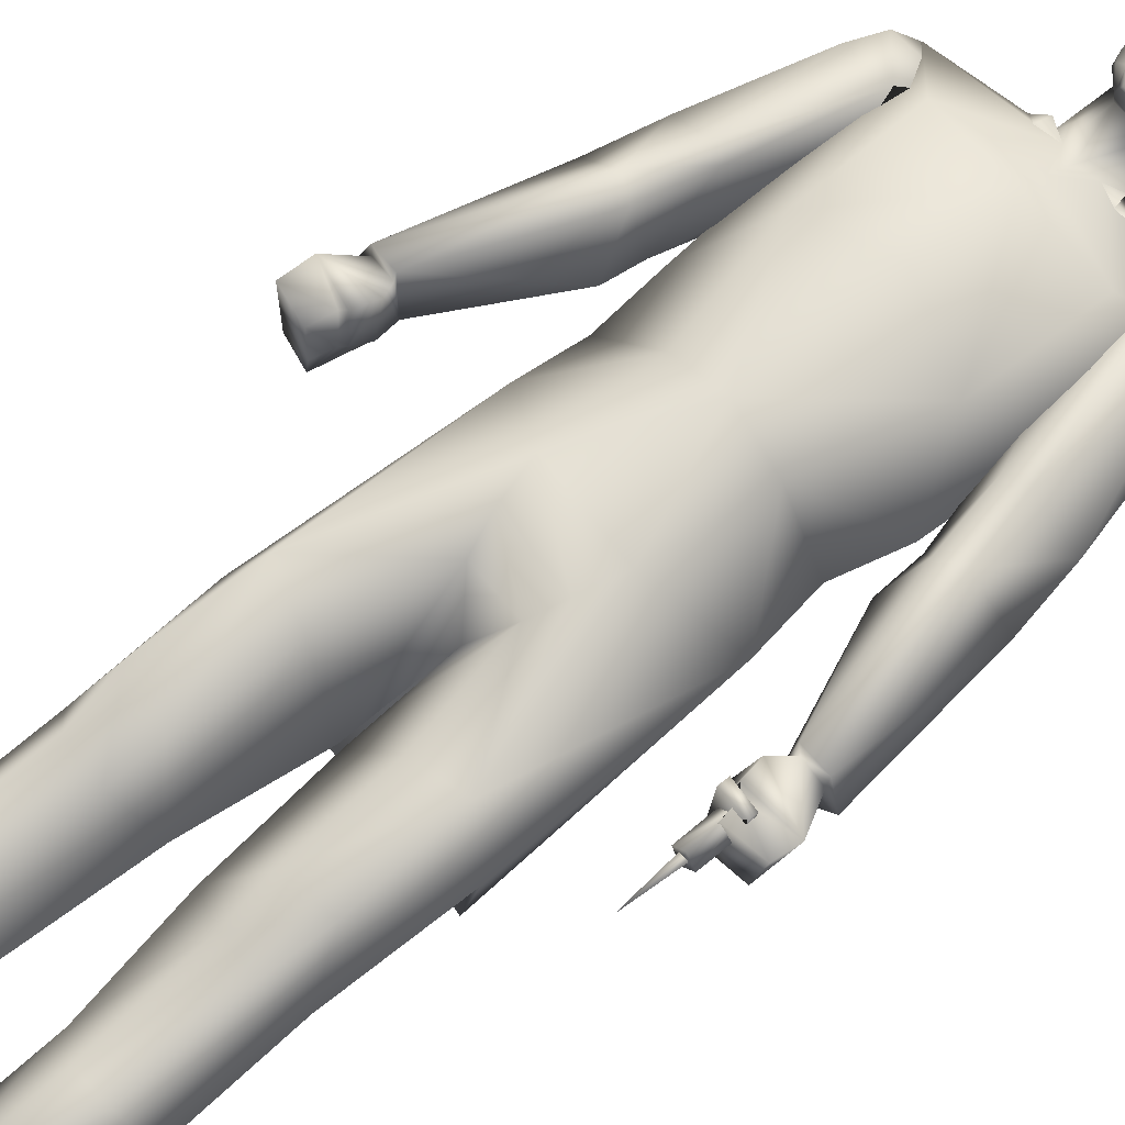
<metadata>
{"format":"obj","ext":"obj","renderer":"f3d","projection":"perspective","resolution":1024,"background":"white","views":[{"elev":68.0,"azim":51.1,"up":"+Z"}]}
</metadata>
<code>
v 0.1614 0.4602 0.000903
v 0.156 0.4951 -0.002721
v 0.1867 0.4644 0.000677
v 0.1711 0.5111 0.000798
v 0.1527 0.4975 0.01521
v 0.1536 0.5123 0.01322
v 0.1451 0.4875 0.02237
v 0.1515 0.5005 0.04639
v 0.1502 0.4754 0.02398
v 0.1557 0.4825 0.05014
v 0.1557 0.4756 0.01849
v 0.1611 0.4781 0.04643
v 0.1949 0.4898 0.03913
v 0.1604 0.5163 0.03669
v 0.1793 0.5167 0.0319
v 0.1935 0.4693 0.04223
v 0.1583 0.4601 0.02035
v 0.1634 0.4635 0.04461
v -0.187 0.4689 -0.000143
v -0.1714 0.5148 0.001605
v -0.1559 0.5039 -0.003691
v -0.1525 0.5064 0.01494
v -0.1531 0.5174 0.005658
v -0.1449 0.4962 0.0223
v -0.1513 0.508 0.04657
v -0.15 0.4835 0.02402
v -0.1554 0.4893 0.05058
v -0.1555 0.4813 0.01828
v -0.1608 0.4867 0.04507
v -0.1635 0.4679 0.04539
v -0.1936 0.4728 0.0438
v -0.1949 0.4985 0.03965
v -0.1601 0.5209 0.03421
v -0.179 0.5217 0.03183
v -0.1616 0.4644 0.00014
v -0.1585 0.4643 0.02032
v 0.1635 0.4845 0.04061
v 0.1737 0.4409 0.03568
v 0.1719 0.4785 0.03065
v 0.1635 0.482 0.02212
v 0.165 0.4395 0.0262
v 0.1543 0.4868 0.03227
v 0.1562 0.4403 0.03555
v 0.1651 0.4416 0.04492
v 0.1682 0.4417 0.0376
v 0.1663 0.3967 0.03937
v 0.1647 0.4408 0.03119
v 0.1612 0.4414 0.03747
v 0.1727 0.4745 0.01396
v 0.1729 0.4678 0.0147
v 0.1505 0.4758 0.01412
v 0.1507 0.4673 0.01434
v 0.1723 0.4798 0.04867
v 0.15 0.4809 0.04873
v 0.1725 0.473 0.04987
v 0.1503 0.4727 0.04992
v 0.0465 0.9385 0.02636
v 0.04851 0.9519 0.01187
v 0.04722 0.9489 0.03067
v 0.04522 0.975 0.04616
v 0.04836 0.9761 0.01351
v 0.03176 0.9928 0.015
v 0.02875 0.9878 -0.0183
v 0.004847 1 0.0154
v 0.003272 0.9912 -0.01972
v -0.02407 0.9933 0.01452
v -0.02178 0.9879 -0.01827
v -0.03839 0.9754 0.01338
v -0.02965 0.9764 -0.01871
v -0.03466 0.9541 -0.01929
v 0.005276 0.974 -0.02582
v 0.004131 0.955 -0.02959
v 0.03591 0.9541 -0.01929
v 0.05939 0.9636 -0.001624
v 0.05123 0.9614 -0.0305
v 0.003415 0.959 -0.0376
v -0.04268 0.9616 -0.03047
v 0.003701 0.9397 -0.0368
v -0.04268 0.9391 -0.02513
v -0.03867 0.917 -0.01448
v -0.04769 0.9397 0.003614
v -0.04168 0.9162 0.01109
v -0.03781 0.9151 0.02965
v -0.03023 0.898 0.01777
v 0.05724 0.9396 0.00359
v 0.05266 0.939 -0.02529
v 0.04751 0.9171 -0.01462
v 0.003701 0.9206 -0.0313
v 0.003987 0.8954 -0.0212
v -0.02622 0.8879 0.005815
v 0.03076 0.9887 0.05208
v 0.00499 0.9976 0.04362
v -0.02235 0.9888 0.05166
v -0.03653 0.975 0.04616
v -0.04039 0.9516 0.01196
v -0.01076 0.836 0.02601
v -0.008991 0.868 0.03604
v -0.02994 0.8479 -0.005854
v -0.02417 0.8793 0.03976
v -0.02908 0.8901 0.03629
v 0.03019 0.8882 0.005724
v 0.0392 0.8978 0.01789
v 0.04965 0.9161 0.01137
v 0.04622 0.9154 0.02956
v -0.04898 0.9636 -0.001624
v -0.0381 0.9385 0.02622
v 0.003272 0.8522 -0.03489
v 0.03834 0.8478 -0.005997
v 0.01907 0.868 0.03604
v 0.01773 0.8369 0.02596
v 0.003271 0.8304 0.03145
v 0.03706 0.9762 -0.01874
v 0.03734 0.8898 0.03638
v 0.03281 0.8797 0.03948
v -0.03853 0.9485 0.0306
v 0.02694 0.8721 0.06124
v 0.0152 0.8624 0.05465
v -0.006558 0.8625 0.05465
v -0.01715 0.8723 0.06152
v -0.01371 0.8887 0.06439
v -0.02794 0.9142 0.06452
v -0.02765 0.939 0.05699
v -0.03123 0.9477 0.05982
v -0.02407 0.9754 0.06239
v -0.007465 0.9762 0.07894
v 0.004703 0.9884 0.06874
v 0.01773 0.9759 0.07889
v 0.03448 0.975 0.06245
v 0.04021 0.9478 0.0594
v 0.03505 0.9391 0.0567
v 0.03505 0.9141 0.06466
v 0.02379 0.8886 0.06453
v -0.003838 0.8882 0.07355
v -0.003408 0.8912 0.07369
v 0.005181 0.8912 0.0777
v 0.005181 0.8886 0.07727
v 0.01406 0.8913 0.07369
v 0.01534 0.8884 0.07369
v 0.01434 0.8853 0.07283
v 0.02007 0.8718 0.06983
v 0.01506 0.8721 0.07269
v 0.01048 0.8622 0.06954
v 0.004895 0.8723 0.07455
v -0.001977 0.8622 0.06954
v -0.00484 0.8721 0.07255
v -0.009993 0.8717 0.06997
v -0.003981 0.885 0.07269
v -0.004459 0.8916 0.07436
v 0.005276 0.9046 0.08013
v -0.001023 0.9054 0.07941
v 0.005276 0.905 0.08689
v 0.01186 0.9054 0.07941
v 0.009714 0.9108 0.09111
v 0.01673 0.91 0.07498
v 0.006707 0.9264 0.08398
v 0.007137 0.9332 0.07922
v 0.003415 0.9264 0.08412
v 0.002699 0.9332 0.07922
v -0.006463 0.9098 0.07495
v 0.000122 0.9355 0.07613
v 0.000552 0.9402 0.08235
v -0.008467 0.961 0.08266
v 0.01687 0.961 0.08266
v 0.00957 0.9403 0.0822
v 0.01014 0.9348 0.07514
v 0.01477 0.8617 0.06381
v -0.004267 0.8618 0.06381
v 0.001124 0.9108 0.09097
v 0.004895 0.8844 0.07426
v 0.004846 0.8911 0.07878
v -0.00632 0.8896 0.05627
v 0.005133 0.8916 0.07683
v 0.004703 0.8886 0.05682
v 0.01658 0.8896 0.05641
v 0.02088 0.8921 0.06455
v 0.01143 0.8937 0.07429
v 0.02045 0.8902 0.06364
v 0.01029 0.8914 0.07431
v 0.000122 0.8937 0.07429
v 0.000552 0.8915 0.0742
v -0.01047 0.8921 0.06455
v -0.009899 0.89 0.06362
v 0.01005 0.8897 0.07355
v 0.0006 0.8897 0.07355
v -0.01028 0.8892 0.06367
v 0.02064 0.8892 0.06381
v -0.03824 0.9386 0.06185
v -0.008181 0.916 0.07299
v -0.03209 0.9163 0.06868
v -0.03796 0.9388 0.06814
v -0.004029 0.938 0.08282
v -0.004029 0.9376 0.07999
v -0.003314 0.9332 0.0827
v 0.012 0.9383 0.08287
v 0.012 0.9382 0.08009
v 0.01186 0.9332 0.0827
v 0.01816 0.9159 0.07296
v 0.04851 0.9388 0.06814
v 0.04135 0.916 0.06878
v 0.04822 0.9386 0.06185
v -0.03237 0.9247 0.06726
v -0.0424 0.9365 -0.0035
v -0.0318 0.9373 0.067
v -0.0361 0.9373 0.0638
v -0.0424 0.9318 -0.003449
v 0.04836 0.9337 -0.003267
v 0.04378 0.9249 0.06714
v 0.04836 0.9289 -0.003241
v 0.04321 0.9374 0.06716
v 0.04665 0.9374 0.06396
v 0.05566 0.8468 -0.005668
v 0.05535 0.843 -0.04876
v 0.04745 0.8494 -0.03548
v 0.003272 0.8483 -0.05218
v 0.003272 0.7972 -0.06746
v -0.04776 0.8428 -0.04874
v -0.08335 0.8037 -0.05803
v -0.1128 0.8327 -0.006215
v -0.0882 0.6944 -0.05539
v -0.09722 0.6464 -0.008884
v -0.0633 0.5982 -0.04962
v -0.08692 0.5879 0.002904
v -0.1048 0.6402 -0.005076
v -0.08527 0.7982 -0.05074
v -0.08491 0.7572 -0.005046
v -0.07568 0.8292 -0.006178
v -0.09628 0.8359 -0.0309
v -0.1135 0.8321 -0.006184
v -0.1207 0.8173 -0.03414
v -0.1287 0.8146 -0.006508
v -0.1189 0.7901 -0.04516
v -0.1401 0.7853 -0.00522
v -0.1613 0.7031 -0.005076
v 0.1257 0.8144 -0.006795
v 0.1157 0.8172 -0.03356
v 0.1086 0.8327 -0.006217
v 0.09542 0.8356 -0.03088
v 0.1174 0.7899 -0.04588
v 0.08999 0.7983 -0.051
v 0.1361 0.6544 -0.03972
v 0.1074 0.6441 -0.005077
v 0.1422 0.6256 -0.03803
v 0.1895 0.5176 0.01362
v 0.108 0.8325 -0.006209
v 0.0883 0.8047 -0.05779
v 0.08516 0.6934 -0.05551
v 0.003271 0.6971 -0.06678
v 0.003271 0.5977 -0.05778
v -0.1066 0.6099 -0.000247
v -0.1464 0.6251 -0.03945
v -0.1413 0.6526 -0.03886
v -0.1721 0.6494 -0.004933
v 0.1701 0.6483 -0.001928
v 0.1587 0.7034 -0.005077
v 0.1359 0.79 -0.00522
v 0.1567 0.5184 0.04443
v 0.178 0.5204 0.03944
v 0.06998 0.5981 -0.04962
v 0.09947 0.6467 -0.009027
v -0.03686 0.8495 -0.03562
v -0.04552 0.8477 -0.00571
v -0.1818 0.5236 0.03946
v -0.1596 0.5224 0.04456
v 0.06823 0.8324 -0.006059
v 0.07843 0.7481 -0.00501
v 0.1108 0.6075 -0.000211
v -0.1914 0.522 0.01361
v 0.09031 0.5926 0.002912
v 0.005976 0.3564 -0.009541
v 0.01653 0.2593 -0.01164
v 0.04266 0.3687 0.04129
v 0.04613 0.2869 0.02927
v 0.04935 0.2497 0.01672
v 0.08767 0.2946 0.03996
v 0.08173 0.2499 0.022
v 0.1028 0.2629 -0.009635
v 0.08484 0.1594 0.008252
v 0.1053 0.1687 -0.02703
v 0.08642 0.05154 0.001498
v 0.09914 0.04945 -0.038
v 0.05423 0.1577 0.001886
v 0.02817 0.1701 -0.03076
v 0.05793 0.05082 -0.003656
v 0.08176 0.3797 0.04504
v 0.1057 0.3645 -0.001052
v 0.034 0.04494 -0.03497
v 0.08886 0.001002 -0.0383
v 0.1056 0.0292 0.04874
v 0.1125 0.000286 0.04917
v 0.07339 0 0.07995
v 0.07096 0.03035 0.07322
v 0.05121 0.03035 0.05418
v 0.06924 0.04023 0.05189
v 0.06867 0.04638 0.0118
v 0.08571 0.05239 -0.009668
v 0.08685 0.0282 -0.03787
v 0.08643 0.05197 -0.03799
v 0.0648 0.05444 -0.06235
v -0.03964 0.001614 -0.03725
v -0.04408 0.03053 0.05423
v -0.0405 3.7e-05 0.05595
v -0.06627 3.7e-05 0.08
v -0.06383 0.03053 0.07327
v -0.09504 0.0281 0.04879
v -0.06211 0.04026 0.05194
v -0.06154 0.04642 0.01186
v -0.04451 0.05301 -0.01506
v -0.04273 0.05394 -0.03553
v -0.05768 0.05448 -0.06229
v -0.08015 0.05243 -0.009615
v -0.07972 0.02824 -0.03782
v -0.08173 0.001042 -0.03825
v -0.0624 0.0281 -0.06831
v -0.0594 0.000327 -0.06974
v 0.06953 0.02806 -0.06836
v 0.04677 0.001575 -0.0373
v 0.06667 0.000287 -0.06979
v 0.04983 0.05377 -0.0356
v 0.05164 0.05282 -0.01511
v 0.04763 0 0.0559
v -0.07743 0.05258 0.001408
v -0.05138 0.05329 -0.003602
v -0.0963 0.05316 -0.03757
v -0.08086 0.05208 -0.03791
v 0.06614 0.05246 -0.07911
v -0.02739 0.04921 -0.03451
v -0.05841 0.05222 -0.07895
v -0.1022 3.8e-05 0.04922
v 0.0866 0.05131 -0.03736
v 0.09833 0.5399 0.001662
v 0.04922 0.5983 0.04647
v 0.0425 0.5099 0.05849
v 0.003844 0.6021 0.06422
v 0.07227 0.6932 0.04946
v 0.005275 0.7146 0.06982
v 0.003271 0.7897 0.05592
v -0.06172 0.6936 0.04959
v -0.06988 0.7953 0.03628
v 0.003271 0.8109 0.04465
v 0.07055 0.7966 0.03635
v -0.03996 0.5993 0.04647
v -0.03424 0.5122 0.05849
v -0.09193 0.5411 0.001805
v 0.002504 0.3564 -0.009439
v -0.01577 0.4532 0.0469
v -0.03354 0.3687 0.04131
v -0.07875 0.3814 0.04506
v -0.02507 0.4782 0.05663
v 0.03434 0.4775 0.05649
v 0.02618 0.4539 0.0469
v 0.003844 0.4333 0.002521
v -0.09984 0.3645 -0.00096
v 0.05839 0.5518 -0.0546
v 0.004273 0.5425 -0.06834
v -0.05113 0.551 -0.0546
v 0.005705 0.4552 -0.07865
v -0.07131 0.4656 -0.04902
v -0.04256 0.3663 -0.09111
v -0.08362 0.3589 -0.07039
v 0.07356 0.4658 -0.04902
v 0.04642 0.3664 -0.08782
v 0.09389 0.3589 -0.06822
v -0.0719 0.3772 -0.04389
v -0.0312 0.3873 -0.06397
v 0.03633 0.3898 -0.06397
v 0.08058 0.3772 -0.04397
v 0.06309 0.18 -0.07386
v 0.09178 0.1587 -0.05865
v 0.08702 0.2618 -0.0381
v 0.05524 0.2572 -0.0534
v -0.05591 0.1808 -0.07443
v -0.009697 0.2622 -0.01171
v -0.01935 0.1707 -0.03123
v -0.04809 0.2573 -0.05335
v -0.07995 0.2621 -0.03799
v -0.08455 0.1772 -0.05864
v -0.03852 0.365 -0.06042
v -0.09646 0.2631 -0.009613
v -0.09901 0.1695 -0.02756
v 0.04676 0.3661 -0.06047
v 0.003558 0.8634 -0.04923
v 0.04207 0.8615 -0.03222
v -0.03152 0.8615 -0.03236
v 0.05105 0.8539 -0.01378
v 0.03233 0.8407 0.0305
v 0.03448 0.8302 0.03075
v -0.04029 0.8539 -0.01363
v -0.02493 0.841 0.03062
v -0.02708 0.83 0.03076
v 0.03233 0.8407 0.0305
v -0.03909 0.2869 0.02929
v -0.04217 0.2499 0.01677
v -0.0471 0.1585 0.001419
v -0.07772 0.1601 0.007674
v -0.08059 0.2945 0.0399
v -0.07469 0.25 0.02208
v -0.1211 0.8164 0.01325
v -0.089 0.7893 0.02946
v -0.1111 0.6936 0.0247
v -0.1218 0.6422 0.0259
v -0.1281 0.7879 0.02055
v -0.1228 0.6963 0.03157
v -0.1391 0.65 0.03083
v 0.1152 0.8174 0.01396
v 0.1267 0.788 0.02083
v 0.09091 0.7977 0.03031
v 0.1246 0.695 0.03229
v 0.1067 0.6924 0.0247
v 0.1366 0.6442 0.03079
v 0.1193 0.6362 0.02589
g 10128_t.obj/AnonymousMesh0
f 1 2 3
f 3 2 4
f 2 5 4
f 4 5 6
f 5 7 6
f 6 7 8
f 9 8 7
f 5 9 7
f 8 9 10
f 11 2 1
f 11 5 2
f 10 11 9
f 11 9 5
f 12 11 10
f 11 12 18
f 13 10 12
f 13 8 10
f 13 14 8
f 13 3 15
f 15 3 4
f 13 15 14
f 13 16 3
f 13 12 16
f 11 1 17
f 11 17 18
f 6 8 14
f 16 12 18
f 16 12 18
f 7 6 5
f 8 6 7
f 5 4 2
f 6 4 5
f 4 3 2
f 19 20 21
f 21 20 22
f 20 23 22
f 22 23 24
f 23 25 24
f 22 24 26
f 24 25 26
f 25 27 26
f 28 21 22
f 28 22 26
f 26 27 28
f 27 29 28
f 28 29 30
f 29 31 30
f 13 14 8
f 15 3 4
f 13 15 14
f 13 3 15
f 32 29 27
f 32 27 25
f 32 31 29
f 32 25 33
f 23 33 25
f 32 33 34
f 21 35 19
f 28 35 21
f 28 36 35
f 28 30 36
f 20 19 34
f 34 19 32
f 19 31 32
f 6 8 14
f 17 1 3
f 17 3 16
f 18 17 16
f 35 36 19
f 19 36 31
f 36 30 31
f 37 38 39
f 39 38 40
f 38 41 40
f 42 41 40
f 41 43 42
f 42 43 37
f 43 41 44
f 37 44 38
f 44 41 38
f 43 44 37
f 45 46 47
f 46 45 48
f 47 46 48
f 49 50 51
f 51 50 52
f 53 50 49
f 53 49 54
f 52 54 51
f 51 49 54
f 50 52 55
f 53 54 55
f 55 50 53
f 55 54 56
f 56 54 52
f 56 52 55
f 57 58 59
f 59 58 60
f 58 61 60
f 60 61 62
f 61 63 62
f 62 63 64
f 63 65 64
f 64 65 66
f 65 67 66
f 66 67 68
f 67 69 68
f 68 69 70
f 69 71 70
f 67 71 69
f 65 63 71
f 65 71 67
f 70 71 72
f 71 73 72
f 61 58 73
f 58 74 73
f 57 74 58
f 73 75 72
f 74 75 73
f 75 76 72
f 72 76 77
f 72 77 70
f 76 75 78
f 76 78 77
f 77 78 79
f 78 80 79
f 79 80 81
f 80 82 81
f 81 82 83
f 80 84 82
f 82 84 83
f 57 85 74
f 75 74 86
f 78 75 86
f 74 85 86
f 86 87 78
f 85 87 86
f 78 88 80
f 87 88 78
f 88 89 80
f 89 88 87
f 90 84 80
f 80 89 90
f 60 62 91
f 91 62 64
f 91 64 92
f 92 64 93
f 64 66 93
f 66 68 94
f 93 66 94
f 68 70 95
f 70 77 95
f 94 68 95
f 96 97 98
f 98 97 90
f 90 99 84
f 97 99 90
f 99 100 84
f 84 100 83
f 89 87 101
f 101 87 102
f 85 103 87
f 87 103 102
f 103 85 104
f 102 103 104
f 104 85 57
f 105 79 81
f 77 79 105
f 77 105 95
f 95 105 106
f 106 81 83
f 105 81 106
f 98 90 107
f 89 101 107
f 107 90 89
f 107 101 108
f 101 109 108
f 108 109 110
f 111 97 96
f 109 111 110
f 109 97 111
f 63 61 112
f 112 61 73
f 73 71 112
f 71 63 112
f 104 113 102
f 114 109 101
f 102 114 101
f 113 114 102
f 95 115 94
f 106 115 95
f 113 116 114
f 114 116 109
f 116 117 109
f 109 117 97
f 117 118 97
f 97 118 99
f 118 119 99
f 99 119 100
f 119 120 100
f 100 120 83
f 120 121 83
f 83 121 106
f 121 122 106
f 106 122 115
f 122 123 115
f 115 123 94
f 123 124 94
f 94 124 93
f 124 125 93
f 93 125 126
f 125 127 126
f 126 127 91
f 127 128 91
f 91 128 60
f 128 129 60
f 60 129 59
f 129 130 59
f 59 130 57
f 130 131 57
f 57 131 104
f 132 116 113
f 131 132 104
f 104 132 113
f 120 133 134
f 134 133 135
f 133 136 135
f 135 136 137
f 136 138 137
f 137 138 132
f 136 139 138
f 138 139 132
f 132 139 140
f 132 140 116
f 116 140 117
f 139 141 140
f 140 141 142
f 141 143 142
f 141 139 143
f 142 143 144
f 143 145 144
f 118 146 119
f 146 120 119
f 144 145 146
f 143 147 145
f 146 147 120
f 147 133 120
f 145 147 146
f 148 149 150
f 120 148 150
f 150 149 151
f 149 152 151
f 151 152 153
f 154 152 132
f 152 154 153
f 154 132 131
f 154 131 130
f 153 154 155
f 154 156 155
f 155 156 157
f 156 158 157
f 121 120 159
f 159 120 150
f 157 158 159
f 122 121 159
f 159 160 122
f 158 160 159
f 160 161 122
f 122 161 123
f 161 158 156
f 160 158 161
f 123 162 124
f 161 162 123
f 162 125 124
f 125 162 127
f 128 163 129
f 127 162 163
f 162 161 163
f 127 163 128
f 163 161 164
f 163 164 129
f 129 164 130
f 161 156 164
f 156 154 165
f 165 154 130
f 164 165 130
f 164 156 165
f 140 166 117
f 142 166 140
f 142 144 166
f 166 144 167
f 166 167 117
f 117 167 118
f 144 146 167
f 167 146 118
f 168 157 159
f 168 151 153
f 168 159 150
f 168 150 151
f 168 155 157
f 168 153 155
f 169 133 147
f 169 143 139
f 169 139 136
f 169 136 133
f 169 147 143
f 152 149 137
f 132 152 137
f 149 148 170
f 137 149 170
f 126 92 93
f 91 92 126
f 120 171 148
f 148 171 172
f 171 173 172
f 172 173 137
f 173 174 137
f 137 174 132
f 132 137 174
f 171 134 120
f 173 134 171
f 174 137 135
f 173 135 134
f 174 135 173
f 170 172 137
f 148 172 170
f 175 176 177
f 177 176 178
f 176 179 178
f 178 179 180
f 179 181 180
f 180 181 182
f 180 183 178
f 180 184 183
f 180 185 184
f 180 182 185
f 178 183 177
f 177 183 186
f 187 188 189
f 189 188 190
f 189 190 187
f 190 191 187
f 188 191 190
f 191 192 187
f 188 192 187
f 188 193 191
f 192 193 188
f 193 194 191
f 191 194 192
f 192 195 193
f 192 195 194
f 193 196 194
f 195 196 193
f 197 196 195
f 196 197 194
f 198 195 194
f 194 197 198
f 197 199 198
f 199 197 200
f 195 197 200
f 200 195 198
f 198 199 200
f 201 202 203
f 203 202 204
f 205 202 201
f 202 205 204
f 204 205 201
f 206 207 208
f 207 209 206
f 209 210 206
f 210 207 206
f 211 212 213
f 213 212 214
f 212 215 214
f 214 215 216
f 215 217 216
f 216 217 218
f 217 219 218
f 218 219 220
f 219 221 220
f 220 221 222
f 223 224 225
f 225 224 226
f 224 227 226
f 226 227 228
f 227 229 228
f 228 229 230
f 224 231 227
f 229 231 230
f 231 229 227
f 230 231 232
f 231 233 232
f 234 235 236
f 236 235 237
f 238 235 234
f 235 238 237
f 237 238 239
f 238 240 239
f 239 240 241
f 240 242 241
f 241 242 4
f 242 243 4
f 211 244 212
f 212 244 245
f 212 245 215
f 245 246 244
f 245 247 215
f 247 219 217
f 245 246 247
f 215 247 217
f 247 248 219
f 248 221 219
f 246 248 247
f 249 20 223
f 23 20 249
f 20 250 223
f 223 250 251
f 251 231 224
f 223 251 224
f 252 233 231
f 250 252 251
f 251 252 231
f 242 253 243
f 238 253 240
f 240 253 242
f 238 254 253
f 238 234 255
f 238 255 254
f 6 14 256
f 256 14 257
f 15 4 243
f 257 15 243
f 14 15 257
f 248 246 258
f 246 244 259
f 258 246 259
f 214 216 260
f 216 218 261
f 260 216 261
f 34 33 262
f 33 23 263
f 262 33 263
f 237 239 264
f 264 236 237
f 264 239 265
f 239 241 265
f 4 266 241
f 6 266 4
f 20 267 250
f 34 262 267
f 267 20 34
f 250 267 252
f 259 268 258
f 269 270 271
f 271 270 272
f 270 273 272
f 272 273 274
f 273 275 274
f 274 275 276
f 275 277 276
f 276 277 278
f 277 279 278
f 278 279 280
f 281 275 273
f 281 277 275
f 273 270 282
f 281 273 282
f 281 283 277
f 281 282 283
f 283 279 277
f 272 274 284
f 284 271 272
f 274 276 285
f 284 274 285
f 286 283 282
f 287 288 289
f 289 288 290
f 288 291 290
f 290 291 292
f 291 288 293
f 291 293 292
f 293 288 294
f 292 293 294
f 294 288 295
f 287 296 288
f 288 296 295
f 295 296 297
f 296 298 297
f 299 300 301
f 301 300 302
f 300 303 302
f 302 303 304
f 303 305 304
f 300 305 303
f 305 300 306
f 304 305 306
f 300 299 307
f 306 300 307
f 307 299 308
f 299 309 308
f 307 310 306
f 306 310 304
f 310 311 304
f 304 311 312
f 301 312 299
f 309 299 313
f 311 309 313
f 311 313 312
f 312 313 314
f 313 299 314
f 312 314 299
f 287 315 296
f 315 298 296
f 316 298 315
f 317 287 316
f 317 315 287
f 316 315 317
f 316 318 298
f 294 319 292
f 316 319 318
f 316 292 319
f 295 319 294
f 316 320 292
f 292 320 290
f 320 289 290
f 287 289 320
f 316 287 320
f 318 286 298
f 319 286 318
f 286 319 283
f 319 295 279
f 283 319 279
f 279 295 280
f 295 297 280
f 307 321 310
f 322 321 307
f 321 323 310
f 324 309 311
f 311 310 324
f 323 309 324
f 310 323 324
f 298 325 280
f 286 325 298
f 326 307 308
f 326 308 309
f 326 322 307
f 309 323 327
f 326 309 327
f 328 304 312
f 328 301 302
f 328 312 301
f 302 304 328
f 280 297 329
f 280 329 298
f 298 297 329
f 330 331 332
f 332 331 333
f 331 334 333
f 333 334 335
f 334 336 335
f 337 333 335
f 335 336 337
f 336 338 337
f 337 338 218
f 338 96 218
f 218 96 261
f 336 339 338
f 339 96 338
f 96 339 111
f 111 339 110
f 340 336 334
f 339 340 110
f 340 339 336
f 110 340 244
f 340 334 244
f 334 331 259
f 244 334 259
f 259 331 268
f 331 330 268
f 341 333 337
f 341 337 220
f 337 218 220
f 341 220 222
f 333 342 332
f 341 342 333
f 341 222 343
f 341 343 342
f 110 244 211
f 344 345 346
f 346 345 347
f 345 348 347
f 347 348 342
f 348 349 342
f 342 349 332
f 349 284 332
f 332 284 330
f 284 285 330
f 350 349 348
f 350 348 345
f 350 284 349
f 350 271 284
f 350 269 271
f 345 344 351
f 350 351 269
f 350 345 351
f 343 347 342
f 352 347 343
f 268 353 258
f 258 353 248
f 353 354 248
f 248 354 355
f 356 354 353
f 354 356 355
f 355 356 357
f 356 358 357
f 357 358 359
f 360 353 268
f 360 356 353
f 358 356 361
f 360 361 356
f 360 362 361
f 360 330 362
f 360 268 330
f 358 363 359
f 363 358 364
f 364 358 365
f 358 361 365
f 361 362 366
f 365 361 366
f 330 285 362
f 366 362 285
f 248 355 221
f 221 355 222
f 355 357 222
f 222 357 343
f 352 357 359
f 357 352 343
f 359 363 352
f 351 364 365
f 367 282 270
f 367 286 282
f 367 325 286
f 367 368 325
f 367 369 368
f 367 370 369
f 367 270 370
f 371 372 373
f 371 374 372
f 371 375 374
f 371 376 375
f 371 327 376
f 371 373 326
f 371 326 327
f 370 366 369
f 366 276 369
f 285 276 366
f 276 278 369
f 369 278 368
f 368 280 325
f 278 280 368
f 374 344 372
f 344 374 377
f 377 374 363
f 374 375 363
f 363 375 378
f 375 376 379
f 375 379 378
f 370 380 366
f 370 270 269
f 370 269 380
f 379 376 323
f 376 327 323
f 344 377 364
f 364 377 363
f 380 365 366
f 269 365 380
f 364 351 344
f 363 378 352
f 365 269 351
f 381 382 213
f 381 108 382
f 381 107 108
f 381 98 107
f 381 383 98
f 381 260 383
f 381 213 214
f 381 214 260
f 213 382 211
f 382 108 384
f 211 382 384
f 384 108 385
f 384 385 211
f 108 110 385
f 211 385 386
f 385 110 386
f 261 383 260
f 261 387 383
f 383 387 98
f 387 388 98
f 387 261 388
f 98 388 96
f 388 389 96
f 388 261 389
f 386 211 390
f 347 391 346
f 346 391 372
f 391 392 372
f 372 392 373
f 392 393 373
f 373 393 322
f 393 394 322
f 322 394 321
f 394 379 321
f 321 379 323
f 395 391 347
f 395 392 391
f 394 378 379
f 392 396 393
f 396 378 394
f 395 396 392
f 393 396 394
f 395 378 396
f 395 352 378
f 395 347 352
f 346 372 344
f 326 373 322
f 230 397 228
f 228 397 226
f 397 398 226
f 225 398 226
f 398 399 225
f 225 399 223
f 399 400 223
f 223 400 249
f 400 263 249
f 249 263 23
f 397 401 398
f 401 397 230
f 399 398 402
f 398 401 402
f 401 233 402
f 403 400 399
f 402 233 403
f 403 399 402
f 403 263 400
f 233 252 403
f 403 262 263
f 403 252 262
f 252 267 262
f 233 401 232
f 232 401 230
f 236 404 234
f 234 404 405
f 404 406 405
f 405 406 407
f 406 408 407
f 407 408 409
f 408 410 409
f 409 410 256
f 410 266 256
f 256 266 6
f 236 264 404
f 404 264 406
f 406 265 408
f 264 265 406
f 408 241 410
f 241 266 410
f 265 241 408
f 257 409 256
f 257 253 409
f 243 253 257
f 409 254 407
f 253 254 409
f 254 405 407
f 234 405 255
f 255 405 254

</code>
